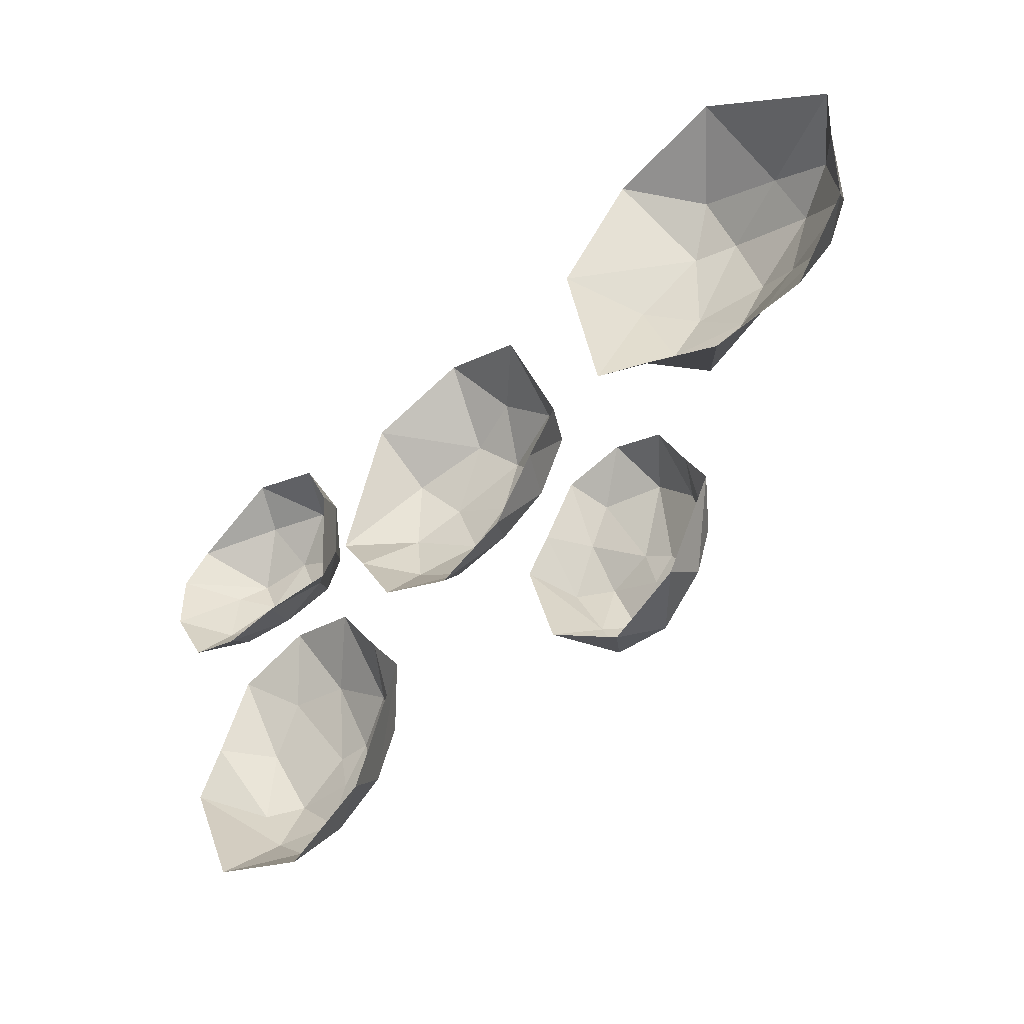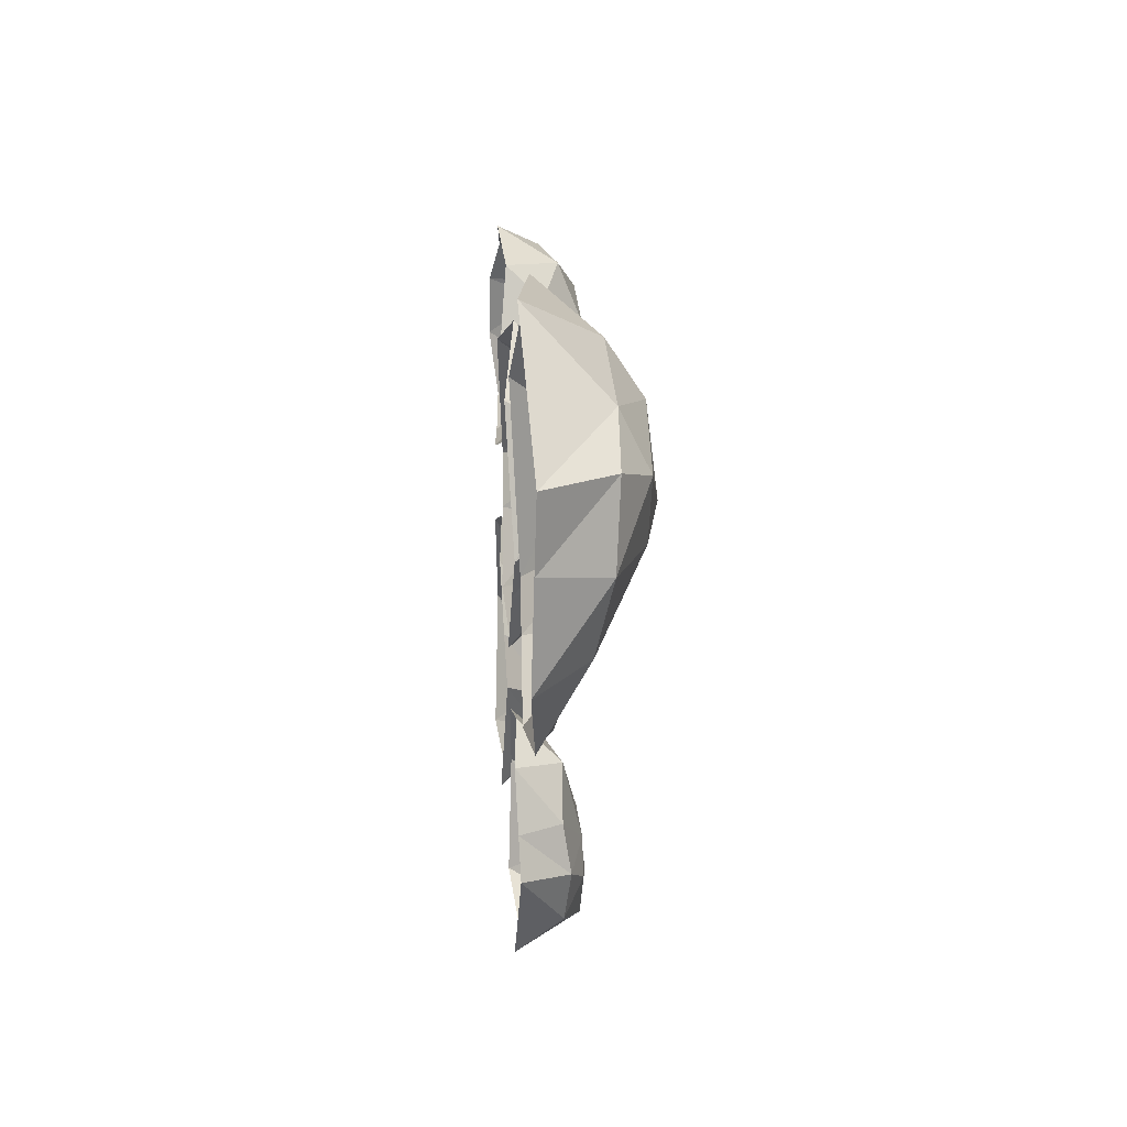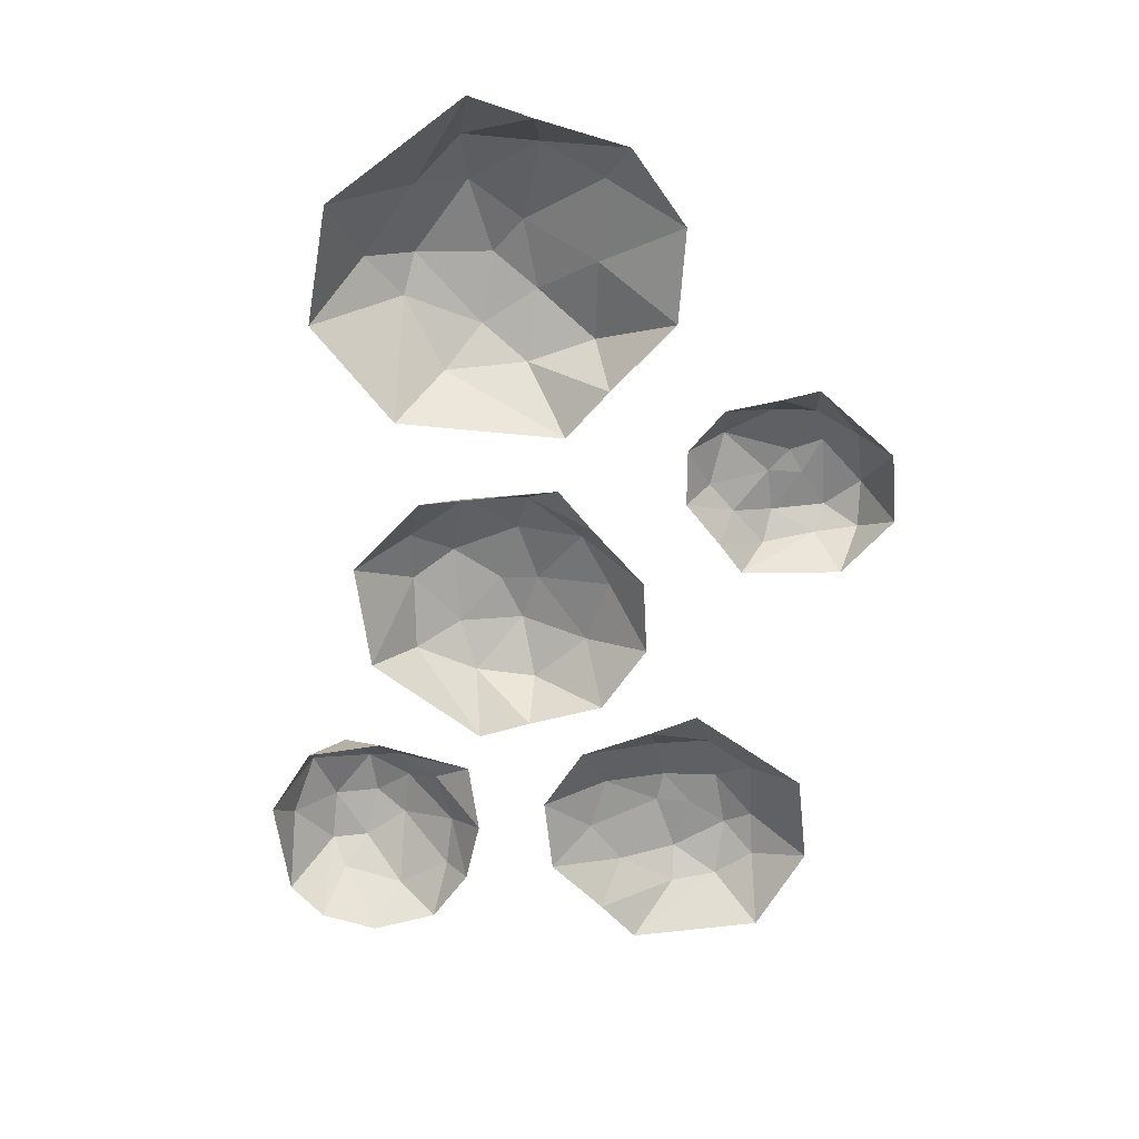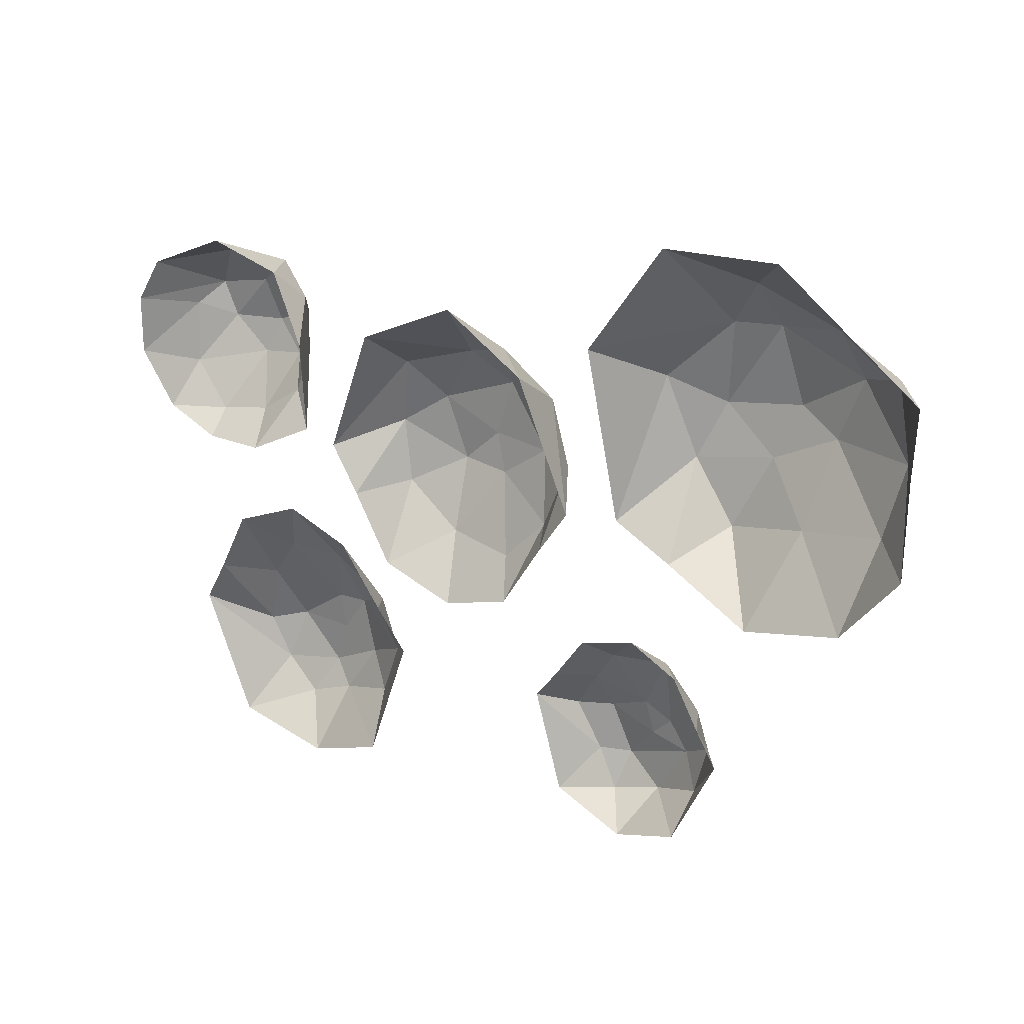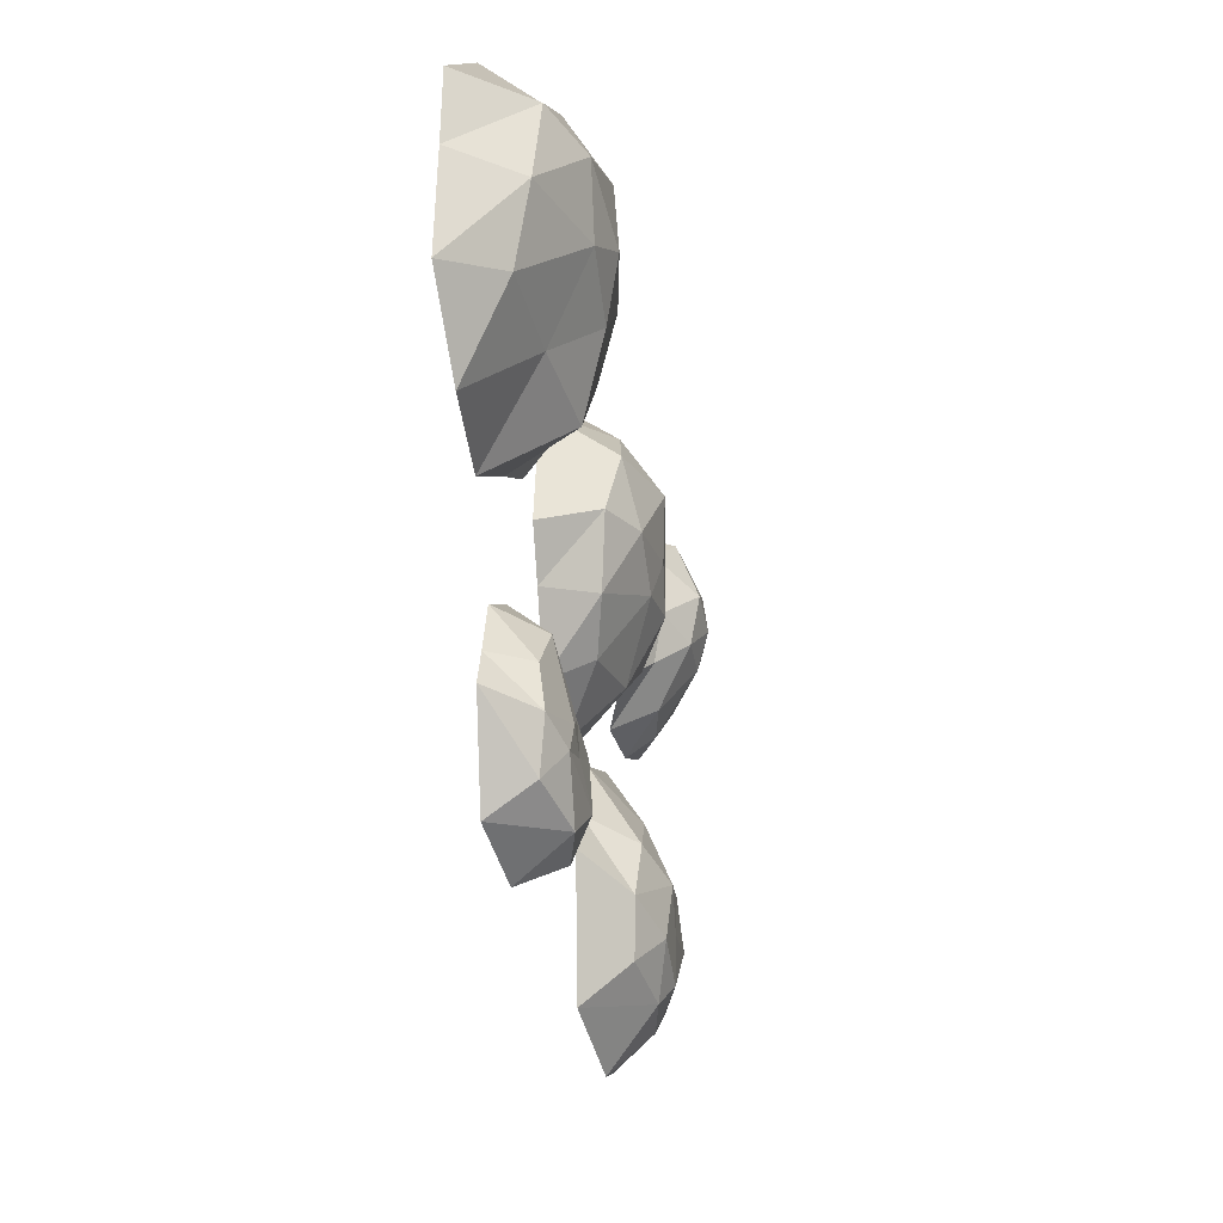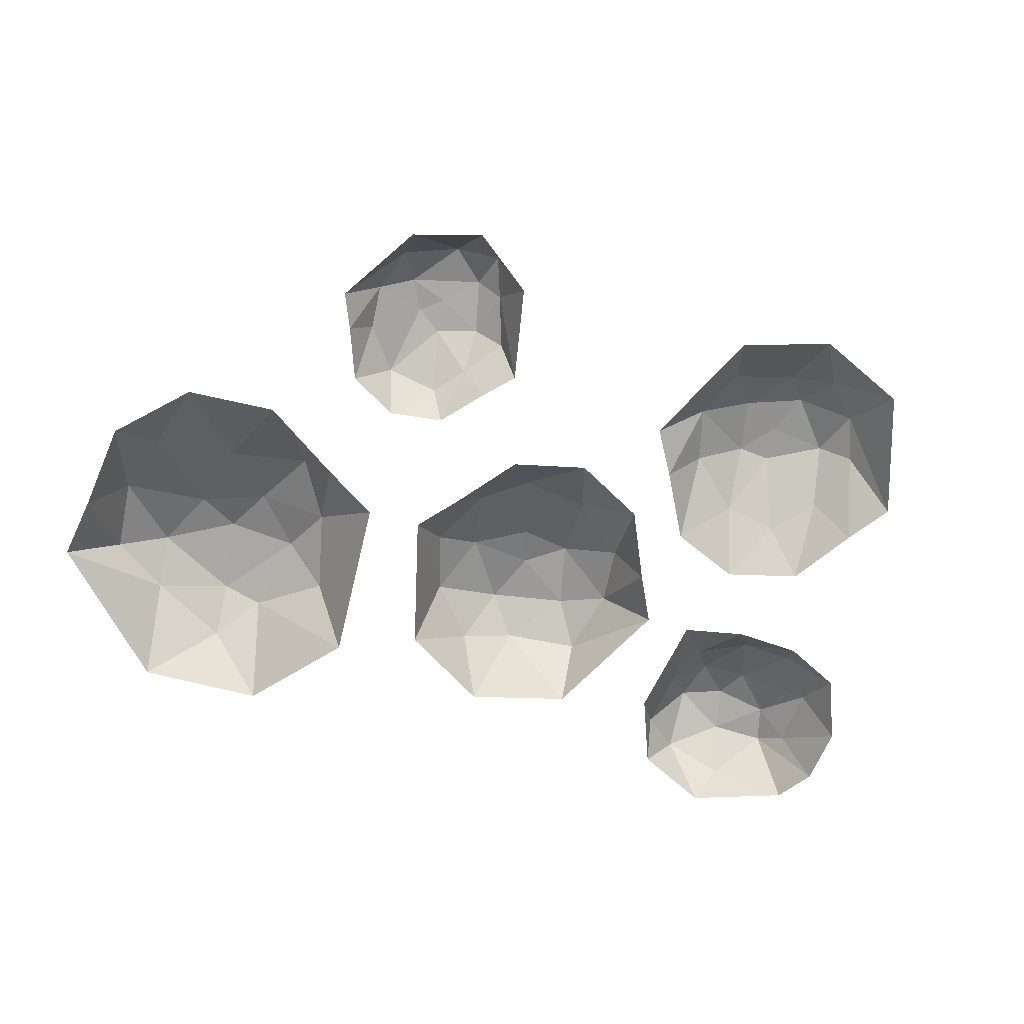
<metadata>
{"format":"obj","ext":"obj","renderer":"f3d","projection":"perspective","resolution":1024,"background":"white","views":[{"elev":-44.4,"azim":42.2,"up":"+Z"},{"elev":21.7,"azim":86.6,"up":"+Z"},{"elev":-66.1,"azim":73.4,"up":"+Y"},{"elev":24.9,"azim":36.1,"up":"+Z"},{"elev":-24.3,"azim":99.7,"up":"+Z"},{"elev":-69.9,"azim":156.2,"up":"+Y"}]}
</metadata>
<code>
o Icosphere.004
v 0.9099 0.2235 0.6067
v 0.645 0.2151 0.2894
v 0.8604 0.2316 -0.1135
v 1.343 0.1722 0.004075
v 1.335 0.2297 0.4303
v 1.001 0.3415 0.2451
v 1.481 0.04255 0.4464
v 1.475 0.03686 0.2513
v 0.7122 0.06442 0.7045
v 1.08 0.02136 0.7451
v 0.6004 0.04255 -0.09878
v 0.5117 0.02136 0.3931
v 1.028 0.02859 -0.3059
v 0.7779 0.03686 -0.1801
v 1.476 0.02859 -0.02857
v 1.301 0.04549 -0.2469
v 1.155 0.2363 0.5215
v 0.814 0.2787 0.4635
v 0.7315 0.2438 0.05872
v 1.097 0.1943 -0.04991
v 1.382 0.2166 0.2095
v 0.9391 0.3177 0.4674
v 1.197 0.3109 0.3744
v 0.7905 0.3022 0.2174
v 0.9414 0.3009 0.08875
v 1.129 0.3075 0.1873
f 1 17 22
f 2 18 24
f 3 19 25
f 4 20 26
f 5 21 23
f 23 26 6
f 23 21 26
f 21 4 26
f 26 25 6
f 26 20 25
f 20 3 25
f 25 24 6
f 25 19 24
f 19 2 24
f 24 22 6
f 24 18 22
f 18 1 22
f 22 23 6
f 22 17 23
f 17 5 23
f 8 21 5
f 8 15 21
f 15 4 21
f 16 20 4
f 16 13 20
f 13 3 20
f 14 19 3
f 14 11 19
f 11 2 19
f 12 18 2
f 12 9 18
f 9 1 18
f 10 17 1
f 10 7 17
f 7 5 17
f 15 16 4
f 13 14 3
f 11 12 2
f 9 10 1
f 7 8 5
o Icosphere.003
v 0.5451 0.1533 -1.039
v 0.8286 0.1381 -0.9396
v 0.8325 0.1349 -0.6688
v 0.5647 0.1017 -0.559
v 0.4187 0.1381 -0.7786
v 0.6502 0.1923 -0.829
v 0.3474 0.02513 -0.7254
v 0.4169 0.02177 -0.6335
v 0.6306 0.03804 -1.112
v 0.4391 0.01262 -1.006
v 0.958 0.02513 -0.7622
v 0.8334 0.01262 -1.03
v 0.8223 0.01688 -0.5167
v 0.9001 0.02177 -0.6626
v 0.5117 0.01688 -0.498
v 0.6703 0.02687 -0.4521
v 0.4869 0.1587 -0.9215
v 0.6746 0.1876 -1.008
v 0.8594 0.155 -0.7965
v 0.7206 0.1412 -0.5551
v 0.4988 0.1158 -0.6557
v 0.5665 0.207 -0.9298
v 0.5112 0.1883 -0.7788
v 0.7669 0.1919 -0.8547
v 0.7092 0.1912 -0.7712
v 0.6283 0.1817 -0.7281
f 27 43 48
f 28 44 50
f 29 45 51
f 30 46 52
f 31 47 49
f 49 52 32
f 49 47 52
f 47 30 52
f 52 51 32
f 52 46 51
f 46 29 51
f 51 50 32
f 51 45 50
f 45 28 50
f 50 48 32
f 50 44 48
f 44 27 48
f 48 49 32
f 48 43 49
f 43 31 49
f 34 47 31
f 34 41 47
f 41 30 47
f 42 46 30
f 42 39 46
f 39 29 46
f 40 45 29
f 40 37 45
f 37 28 45
f 38 44 28
f 38 35 44
f 35 27 44
f 36 43 27
f 36 33 43
f 33 31 43
f 41 42 30
f 39 40 29
f 37 38 28
f 35 36 27
f 33 34 31
o Icosphere.002
v -0.6204 0.1635 0.2695
v -0.9214 0.1639 0.3623
v -1.085 0.1779 0.1524
v -0.9406 0.1204 -0.1551
v -0.6654 0.1597 -0.04118
v -0.8367 0.2903 0.1173
v -0.5664 0.08292 -0.125
v -0.7293 0.02266 -0.2078
v -0.6485 0.05721 0.3699
v -0.5391 0.03547 0.1677
v -1.134 0.05473 0.3099
v -0.8636 0.04136 0.4333
v -1.188 0.02184 0.01303
v -1.189 0.02486 0.1868
v -0.9231 0.03416 -0.2197
v -1.099 0.04478 -0.1588
v -0.634 0.1881 0.0951
v -0.7414 0.2131 0.3503
v -1.029 0.244 0.2155
v -1.073 0.151 -0.03155
v -0.7961 0.1506 -0.131
v -0.7156 0.283 0.1751
v -0.7334 0.2533 0.0361
v -0.8779 0.2694 0.2443
v -0.989 0.2512 0.1109
v -0.8711 0.2528 0.01387
f 53 69 74
f 54 70 76
f 55 71 77
f 56 72 78
f 57 73 75
f 75 78 58
f 75 73 78
f 73 56 78
f 78 77 58
f 78 72 77
f 72 55 77
f 77 76 58
f 77 71 76
f 71 54 76
f 76 74 58
f 76 70 74
f 70 53 74
f 74 75 58
f 74 69 75
f 69 57 75
f 60 73 57
f 60 67 73
f 67 56 73
f 68 72 56
f 68 65 72
f 65 55 72
f 66 71 55
f 66 63 71
f 63 54 71
f 64 70 54
f 64 61 70
f 61 53 70
f 62 69 53
f 62 59 69
f 59 57 69
f 67 68 56
f 65 66 55
f 63 64 54
f 61 62 53
f 59 60 57
o Icosphere.001
v -0.6457 0.1584 -1.102
v -0.3423 0.1531 -0.9965
v -0.355 0.1711 -0.6816
v -0.677 0.1222 -0.5635
v -0.8191 0.1617 -0.8866
v -0.5565 0.2275 -0.866
v -0.9819 0.03372 -0.8024
v -0.9046 0.02922 -0.6684
v -0.5444 0.04507 -1.238
v -0.8133 0.01693 -1.161
v -0.1626 0.03372 -0.7501
v -0.2842 0.01693 -1.127
v -0.3841 0.02266 -0.4457
v -0.2563 0.02922 -0.627
v -0.8008 0.02266 -0.4723
v -0.5972 0.03606 -0.3849
v -0.7568 0.1707 -1.014
v -0.5216 0.1862 -1.06
v -0.2923 0.163 -0.8378
v -0.5221 0.1516 -0.5664
v -0.7776 0.1443 -0.696
v -0.591 0.2207 -0.9933
v -0.7262 0.2252 -0.8649
v -0.4341 0.2208 -0.9134
v -0.4833 0.232 -0.7537
v -0.5784 0.2282 -0.7589
f 79 95 100
f 80 96 102
f 81 97 103
f 82 98 104
f 83 99 101
f 101 104 84
f 101 99 104
f 99 82 104
f 104 103 84
f 104 98 103
f 98 81 103
f 103 102 84
f 103 97 102
f 97 80 102
f 102 100 84
f 102 96 100
f 96 79 100
f 100 101 84
f 100 95 101
f 95 83 101
f 86 99 83
f 86 93 99
f 93 82 99
f 94 98 82
f 94 91 98
f 91 81 98
f 92 97 81
f 92 89 97
f 89 80 97
f 90 96 80
f 90 87 96
f 87 79 96
f 88 95 79
f 88 85 95
f 85 83 95
f 93 94 82
f 91 92 81
f 89 90 80
f 87 88 79
f 85 86 83
o Icosphere
v 0.1093 0.1932 0.2522
v -0.2529 0.1932 0.1345
v -0.2425 0.1913 -0.2476
v 0.1477 0.1423 -0.3748
v 0.3331 0.1932 -0.05591
v 0.01305 0.288 -0.06214
v 0.4371 0.03515 -0.1241
v 0.3478 0.03046 -0.2584
v 0.009216 0.05323 0.3916
v 0.2855 0.01765 0.26
v -0.4187 0.03515 -0.1241
v -0.2671 0.01765 0.26
v -0.2084 0.02362 -0.4555
v -0.3294 0.03046 -0.2584
v 0.2269 0.02362 -0.4555
v 0.009216 0.03759 -0.5329
v 0.2585 0.2216 0.1252
v -0.04273 0.2358 0.2025
v -0.2839 0.2169 -0.0679
v -0.06575 0.1783 -0.3653
v 0.2644 0.1737 -0.2508
v 0.05788 0.3003 0.1053
v 0.2039 0.2634 -0.06332
v -0.1595 0.2685 0.02111
v -0.0932 0.2763 -0.164
v 0.05749 0.2629 -0.1709
f 105 121 126
f 106 122 128
f 107 123 129
f 108 124 130
f 109 125 127
f 127 130 110
f 127 125 130
f 125 108 130
f 130 129 110
f 130 124 129
f 124 107 129
f 129 128 110
f 129 123 128
f 123 106 128
f 128 126 110
f 128 122 126
f 122 105 126
f 126 127 110
f 126 121 127
f 121 109 127
f 112 125 109
f 112 119 125
f 119 108 125
f 120 124 108
f 120 117 124
f 117 107 124
f 118 123 107
f 118 115 123
f 115 106 123
f 116 122 106
f 116 113 122
f 113 105 122
f 114 121 105
f 114 111 121
f 111 109 121
f 119 120 108
f 117 118 107
f 115 116 106
f 113 114 105
f 111 112 109

</code>
